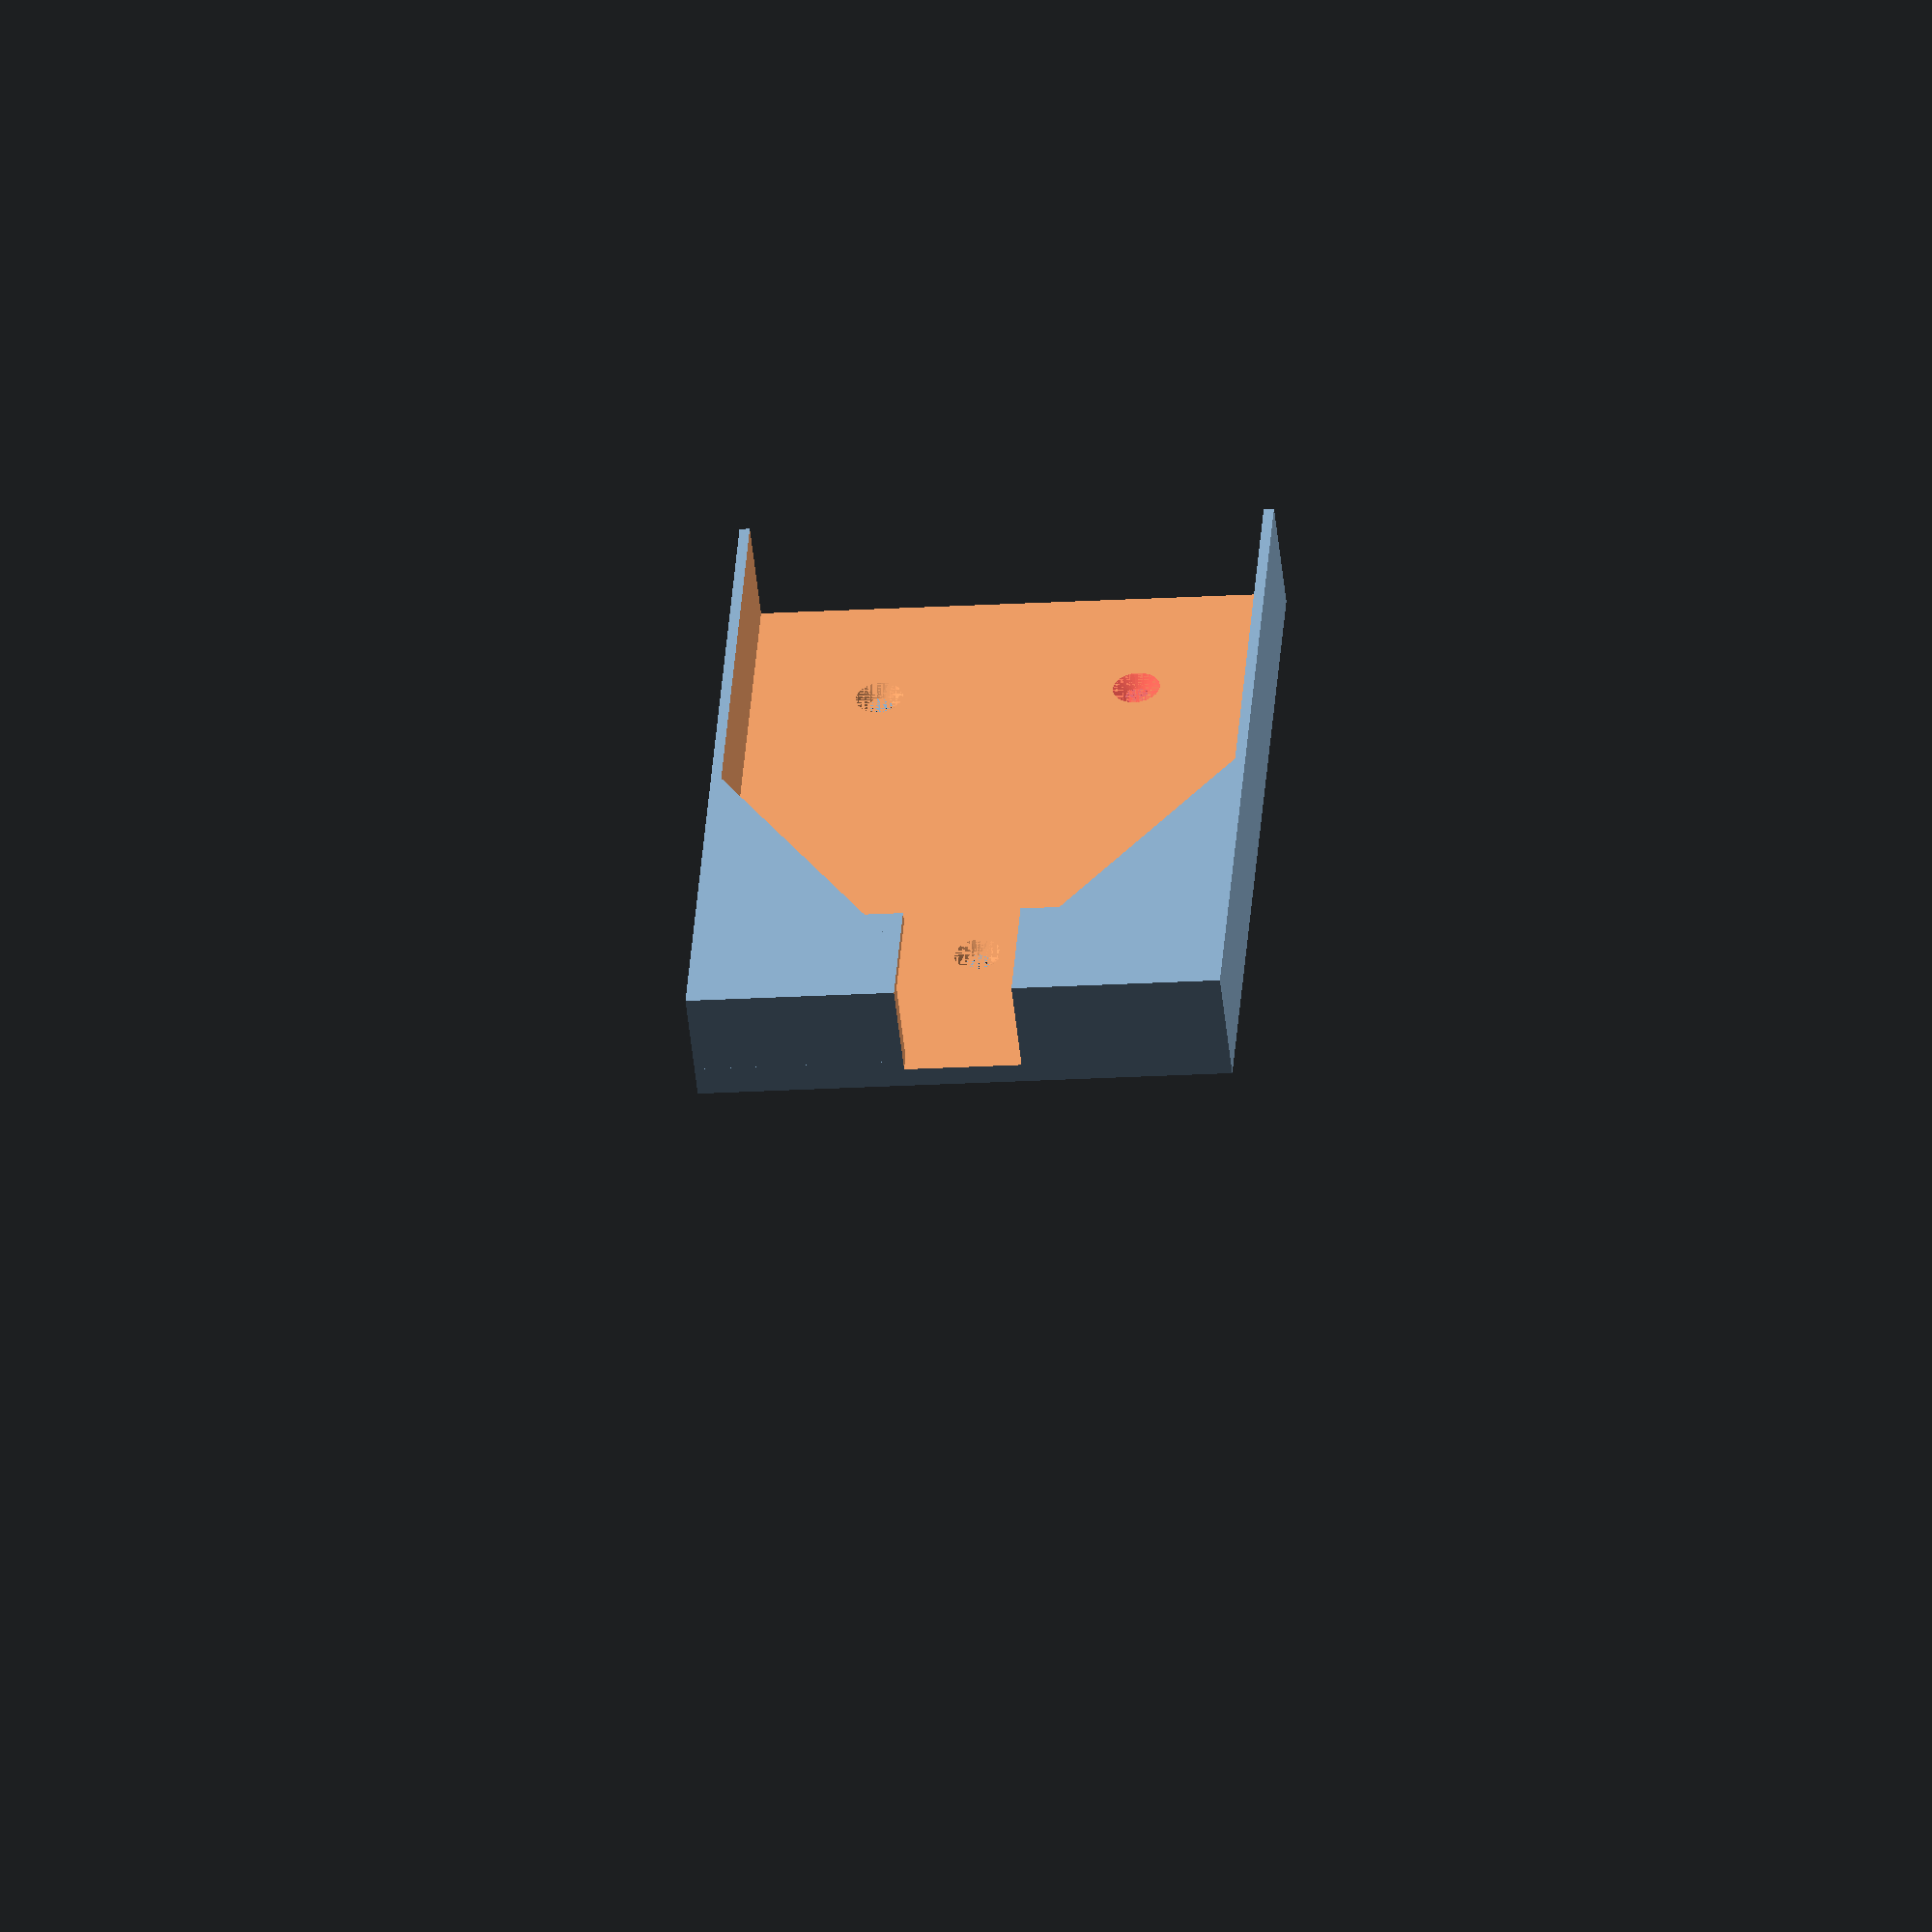
<openscad>

phone_width = 87.5;
phone_height = 125;  // actually taller but we don't care, we're not enclosing the top
phone_depth = 16.5;
power_opening = 20;
wall_width = 3.5;

difference()
{
    cube([phone_width + wall_width, phone_height + wall_width, phone_depth + wall_width], center=true);

    translate([0, 20, wall_width])
        difference() {
            cube([phone_width, phone_height, phone_depth], center=true);
            translate([phone_width /2, -phone_height/1.25, 0])
                rotate([0, 0, -35]) 
                    cube([phone_width, phone_height, phone_depth], center=true);
            translate([-phone_width /2, -phone_height/1.25, 0])
                rotate([0, 0, 35]) 
                    cube([phone_width, phone_height, phone_depth], center=true);
        }

    translate([0, -wall_width, wall_width])
        cube([power_opening, phone_height, phone_depth + wall_width], center=true);

    translate([0, wall_width, 0])
        cube([phone_width, phone_height + wall_width, phone_depth], center=true);
    
    translate([phone_width / 4, 40, -phone_depth/2 -wall_width/4]) 
        #cylinder(h=wall_width/2, r1=2, r2=4, $fn=36, center=true);
    
    translate([-phone_width / 4, 40, -phone_depth/2 -wall_width/4]) 
        cylinder(h=wall_width/2, r1=2, r2=4, $fn=36, center=true);

    translate([0, -phone_height/4, -phone_depth/2 -wall_width/4]) 
        cylinder(h=wall_width/2, r1=2, r2=4, $fn=36, center=true);

}
</openscad>
<views>
elev=52.0 azim=4.1 roll=6.0 proj=o view=wireframe
</views>
